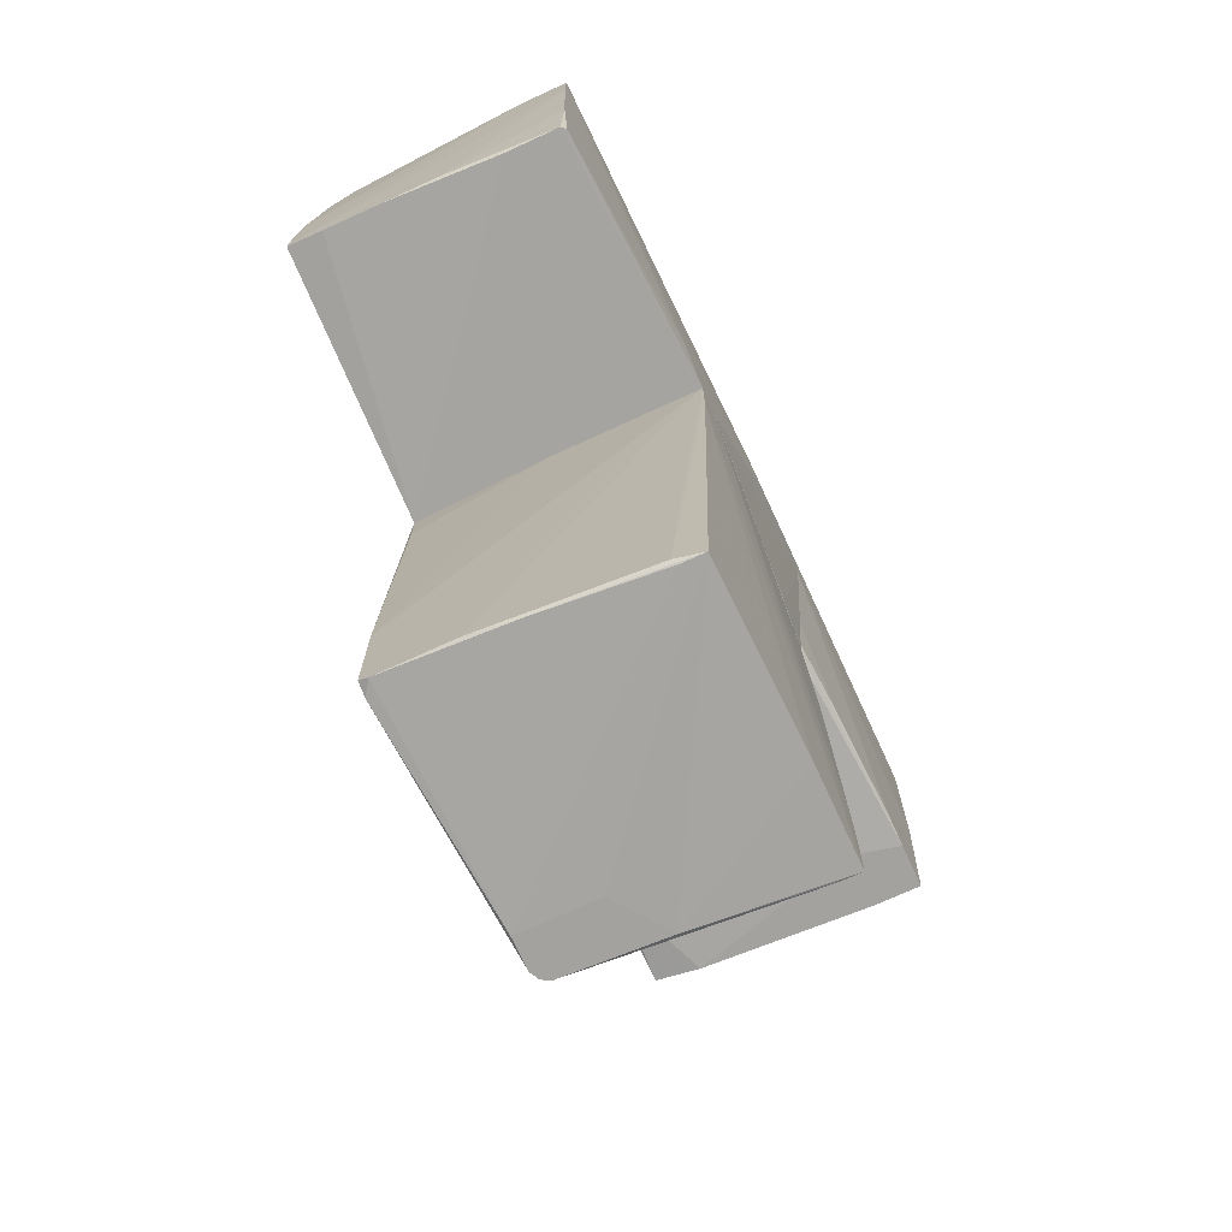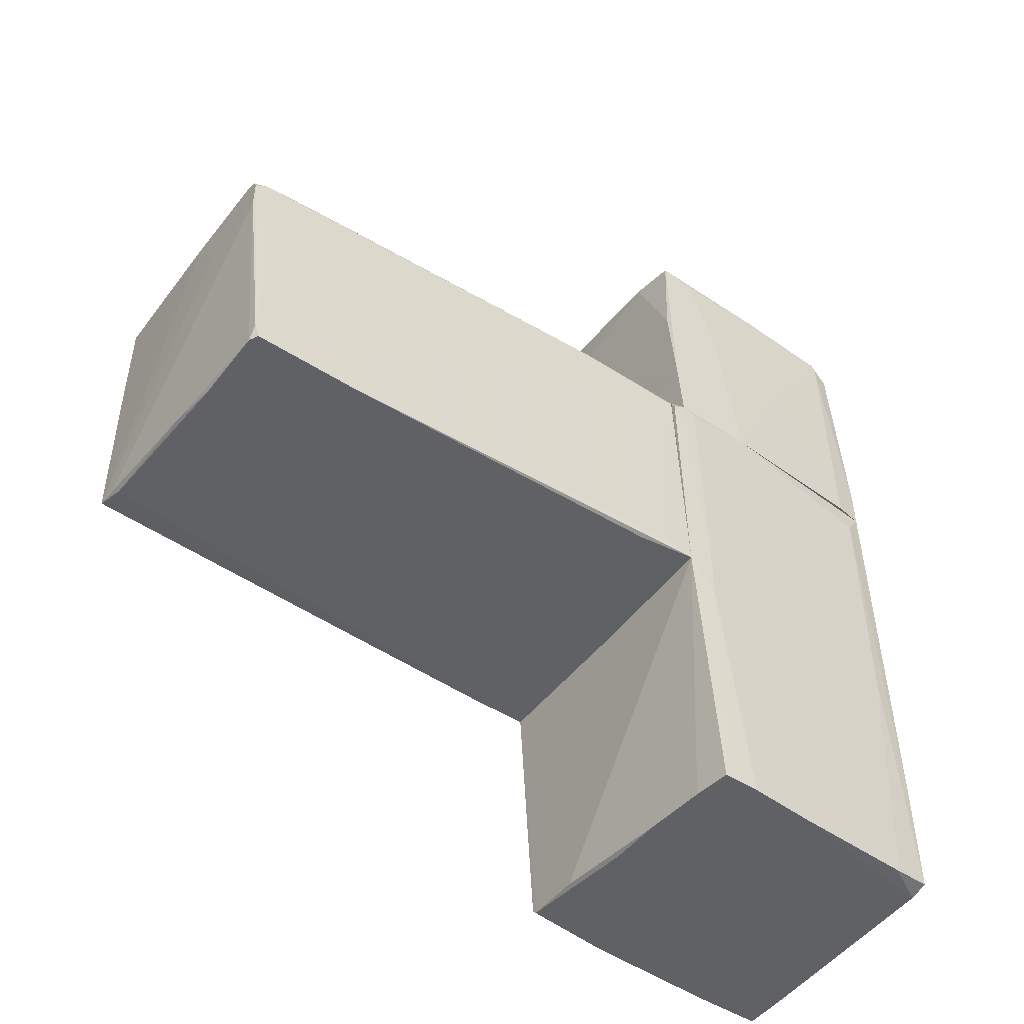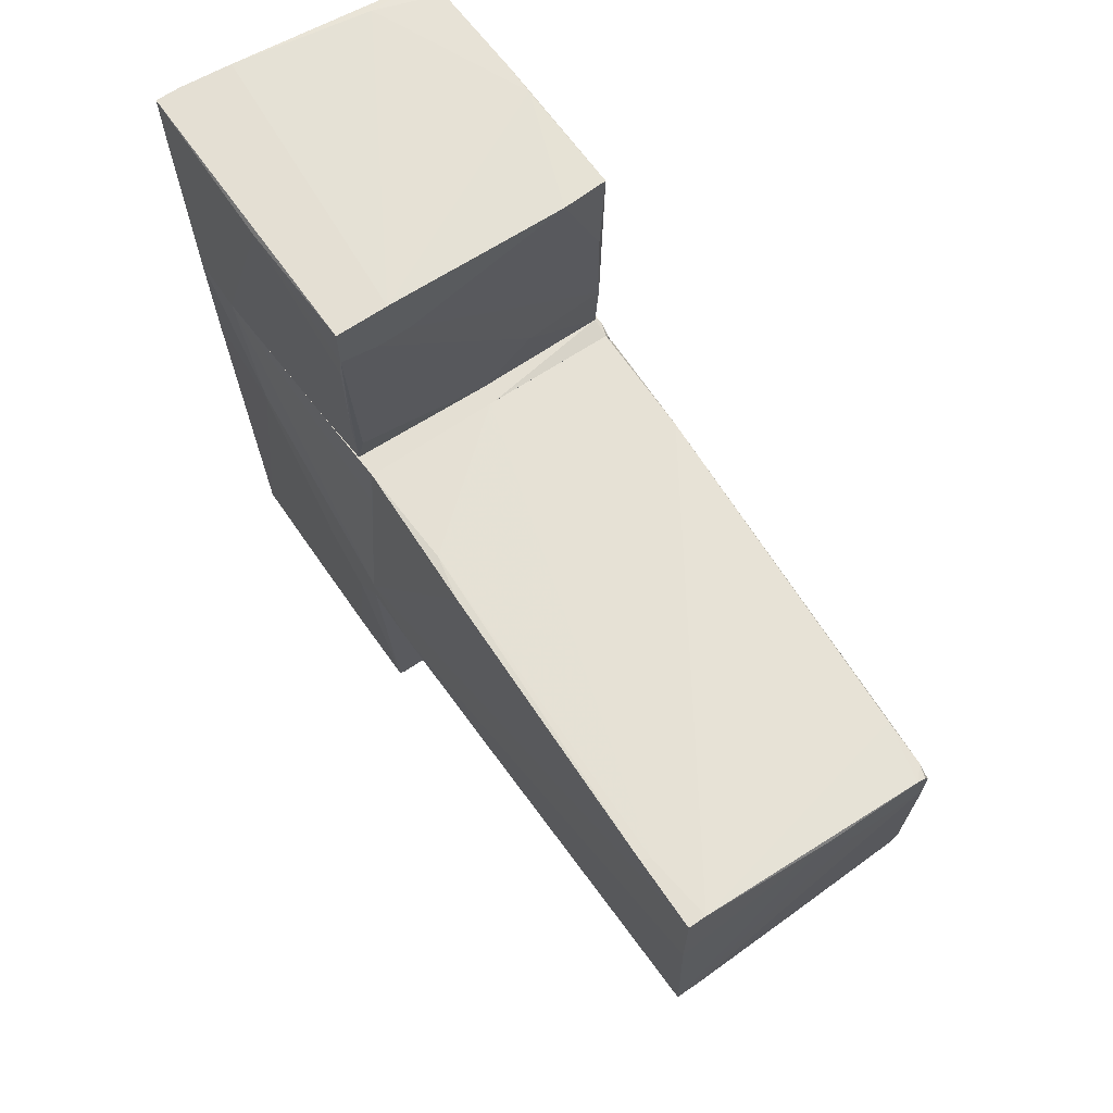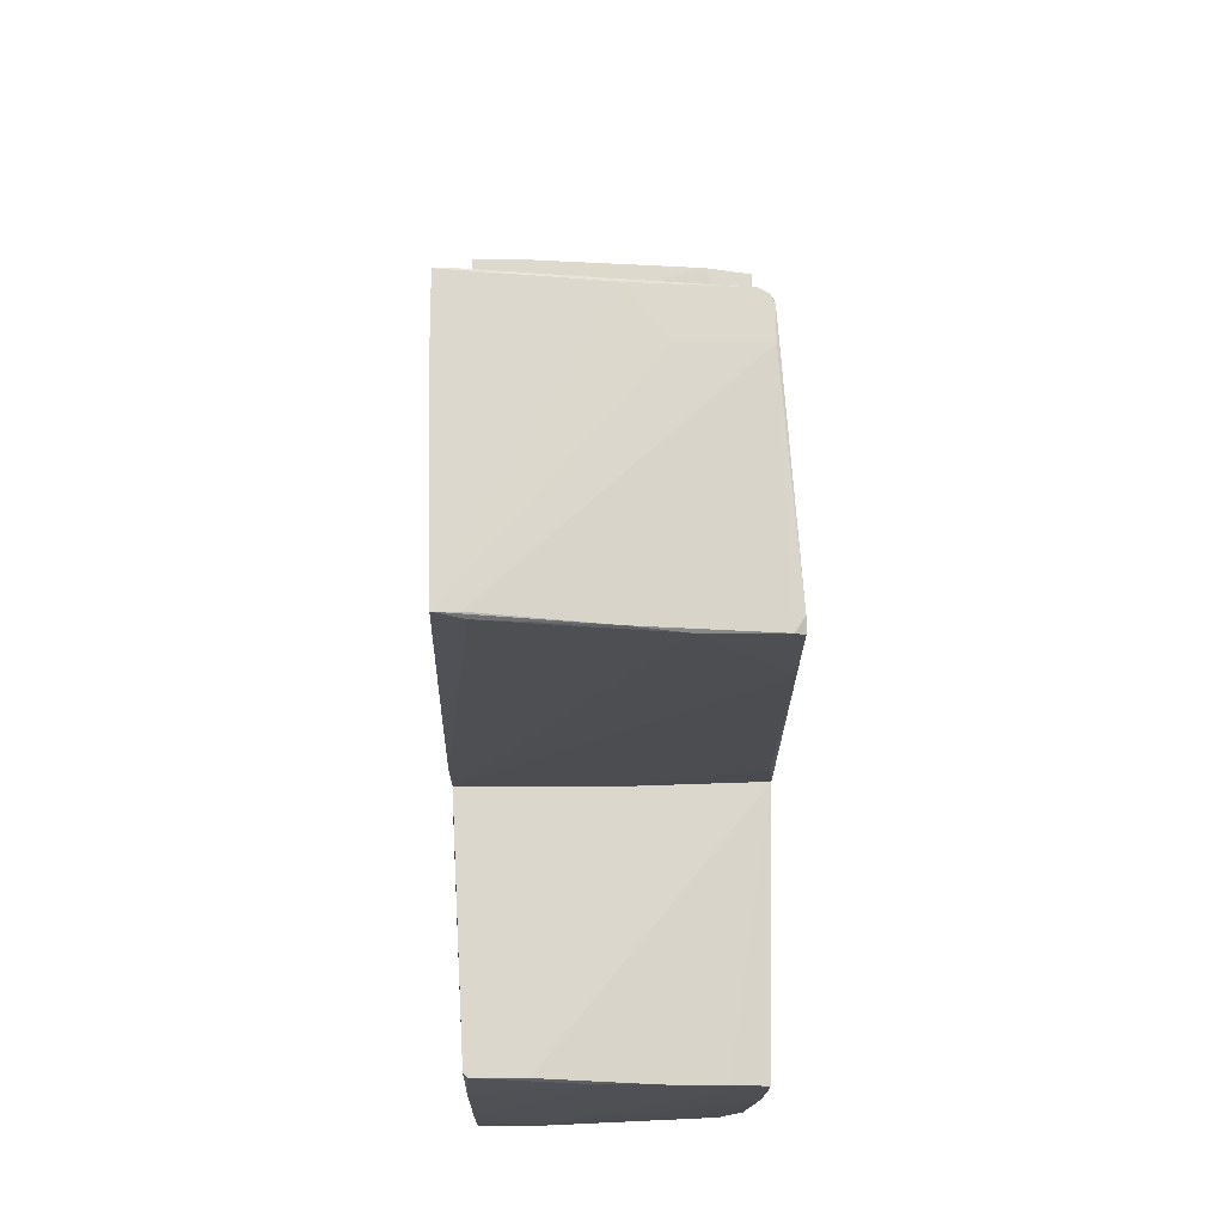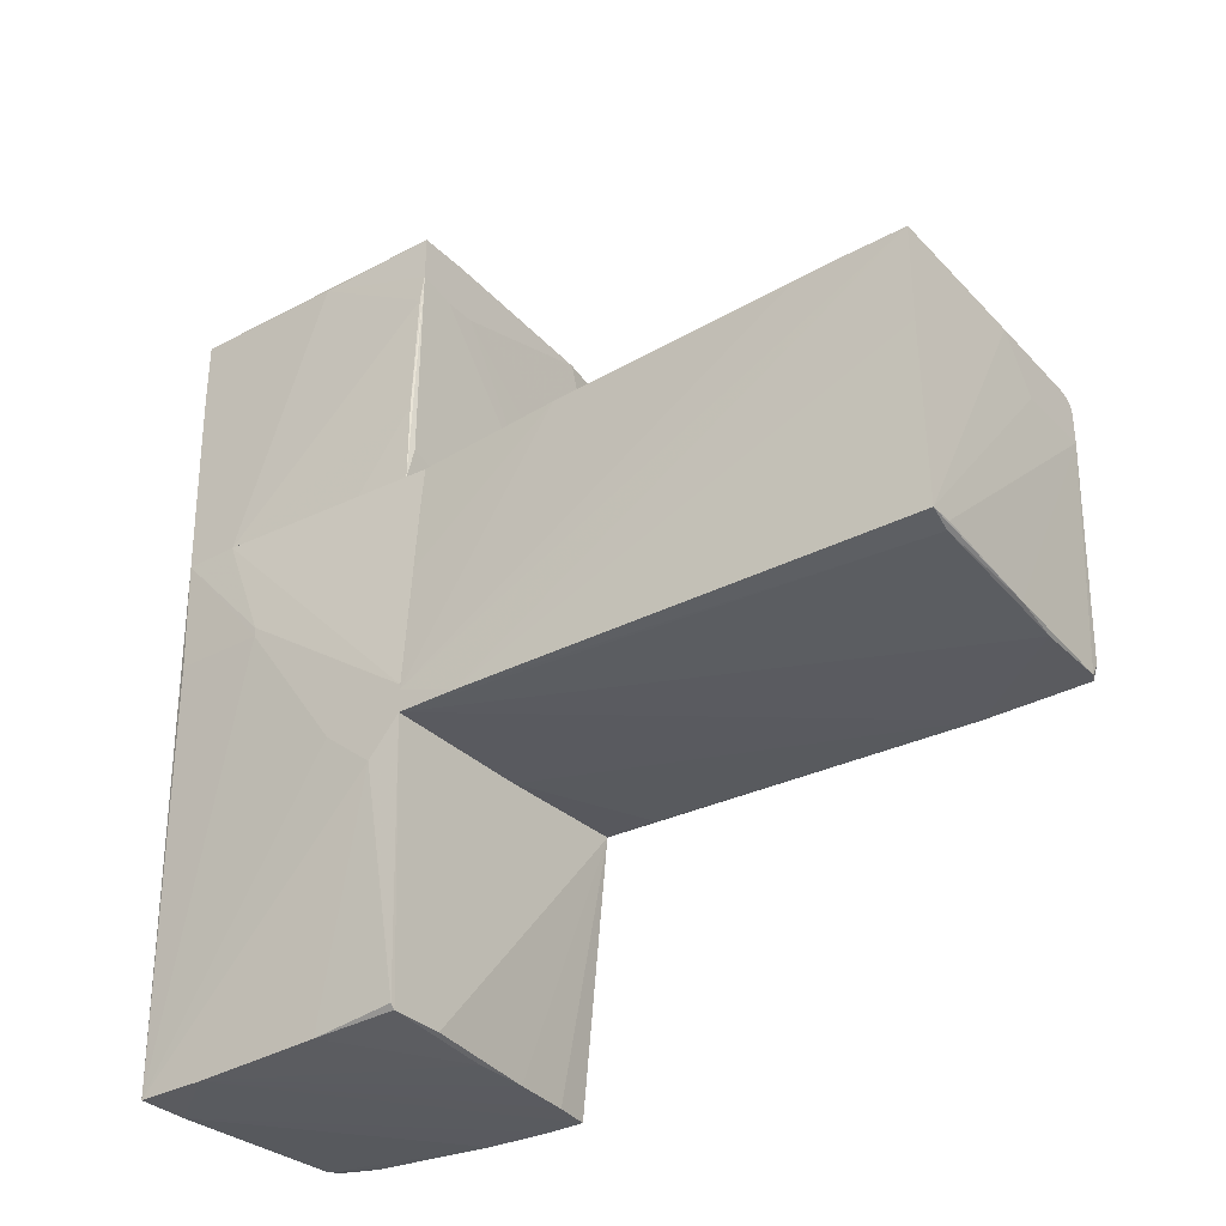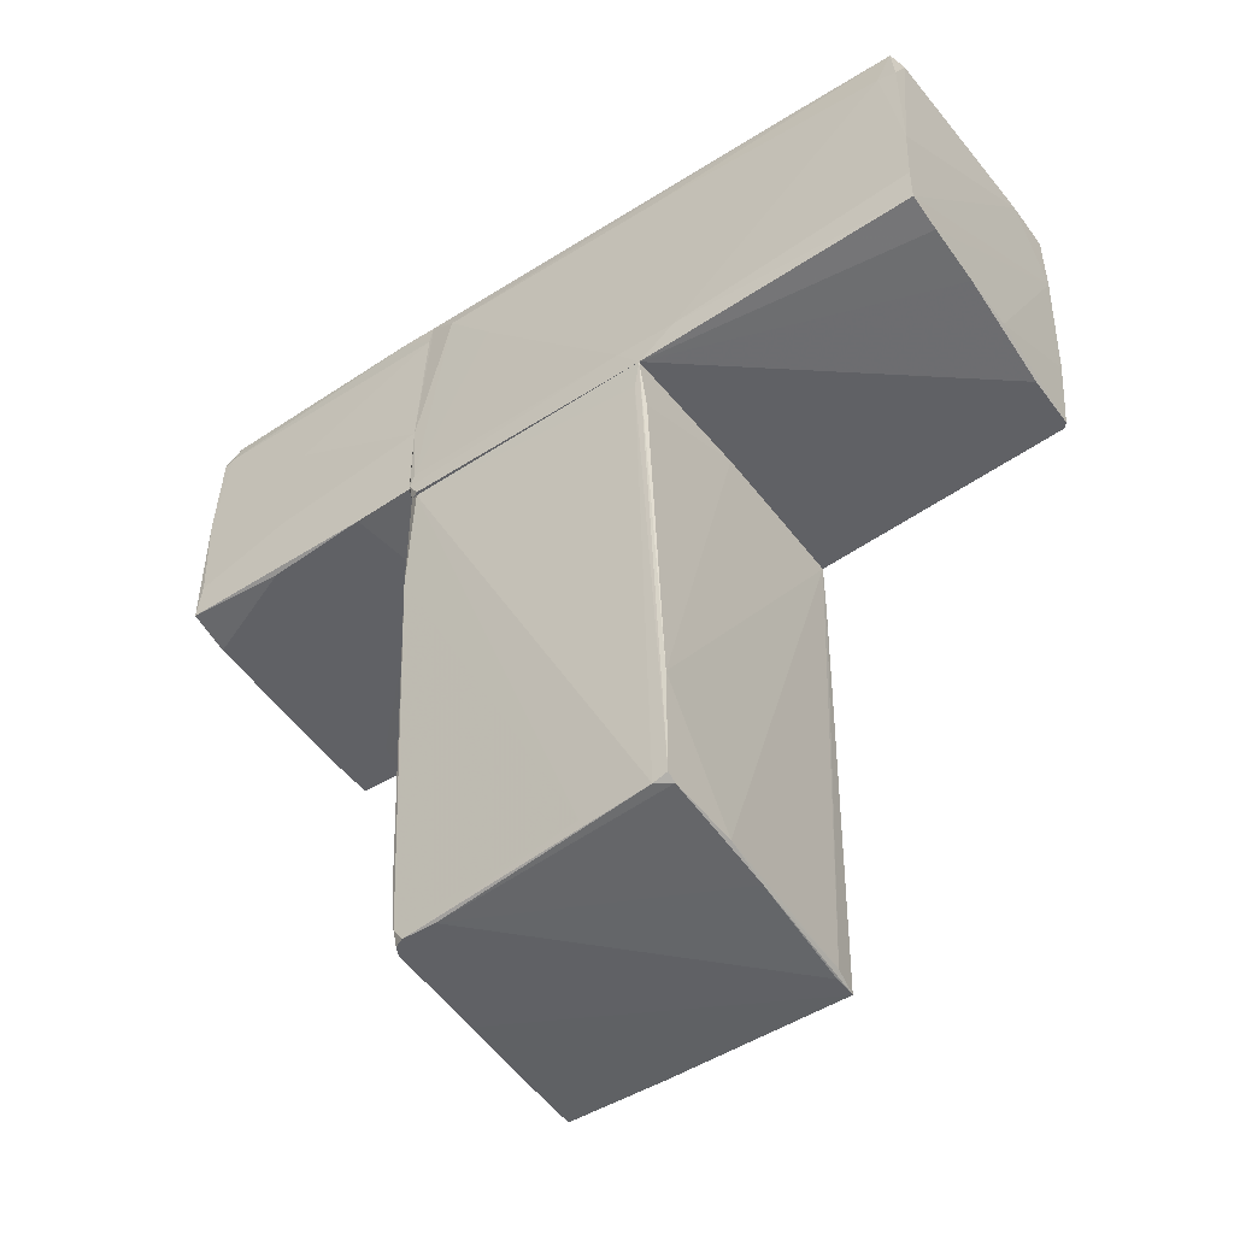
<metadata>
{"format":"obj","ext":"obj","renderer":"f3d","projection":"perspective","resolution":1024,"background":"white","views":[{"elev":-72.6,"azim":-155.3,"up":"+Y"},{"elev":-48.5,"azim":54.2,"up":"+Z"},{"elev":66.6,"azim":-34.4,"up":"+Z"},{"elev":-18.1,"azim":0.0,"up":"+Z"},{"elev":-33.0,"azim":-53.0,"up":"+Z"},{"elev":-48.0,"azim":125.0,"up":"+Y"}]}
</metadata>
<code>
o convex_0
v 1.057 -3.679 -0.4722
v -1.111 -0.2883 -0.9969
v -1.076 -1.512 -0.9969
v -1.041 -3.785 1.101
v 1.057 0.1667 0.9962
v 1.127 0.1667 -0.9619
v -0.9713 0.1667 1.031
v -1.006 -3.785 -0.9969
v 0.9169 -3.82 0.9261
v 1.092 -3.679 -1.102
v -1.111 0.1667 -0.9969
v 1.092 0.1316 0.9263
v 0.9517 -3.365 0.961
v 0.4621 -3.714 -1.102
v 1.092 -2.875 -1.102
v -1.006 -0.9875 1.066
v 1.092 -3.714 -0.9969
v 0.07762 0.1667 -0.9966
v -0.7965 -3.75 -1.032
v -0.9014 -3.785 1.101
v 1.057 -0.7077 0.9962
v -1.111 0.1667 -0.822
v 0.04257 0.1667 1.031
v -1.041 -3.785 0.3667
v 0.9517 -3.82 0.8562
v 0.07762 -3.82 0.9962
v 0.9517 -3.82 0.6114
v -1.041 -3.225 1.101
v 1.092 -0.2883 -0.9969
v -0.9362 -0.6379 1.066
v 0.847 -3.82 0.961
v 0.07762 -3.75 -1.067
v 1.127 -0.07833 -0.9268
v -0.9713 -3.26 1.101
v -1.041 -2.91 1.066
v 1.022 -3.714 -1.102
v -0.8313 -3.785 -0.9969
v 0.9517 -3.714 0.9261
v -1.041 0.1667 0.1566
v 0.3574 -3.82 0.6114
f 8 27 40
f 5 6 7
f 7 6 11
f 6 5 12
f 14 11 15
f 6 10 15
f 10 14 15
f 12 1 17
f 11 6 18
f 15 11 18
f 3 2 19
f 8 3 19
f 2 11 19
f 11 14 19
f 12 5 21
f 1 12 21
f 5 20 21
f 20 13 21
f 2 4 22
f 11 2 22
f 7 11 22
f 5 7 23
f 2 3 24
f 4 2 24
f 3 8 24
f 17 1 25
f 20 4 26
f 4 24 26
f 24 8 26
f 25 9 26
f 25 26 27
f 17 25 27
f 4 20 28
f 22 4 28
f 6 15 29
f 18 6 29
f 15 18 29
f 7 16 30
f 23 7 30
f 16 28 30
f 13 20 31
f 20 26 31
f 26 9 31
f 8 19 32
f 19 14 32
f 10 6 33
f 6 12 33
f 17 10 33
f 12 17 33
f 20 5 34
f 5 23 34
f 28 20 34
f 23 30 34
f 30 28 34
f 16 22 35
f 22 28 35
f 28 16 35
f 14 10 36
f 10 17 36
f 17 27 36
f 32 14 36
f 27 32 36
f 27 8 37
f 8 32 37
f 32 27 37
f 1 21 38
f 21 13 38
f 9 25 38
f 25 1 38
f 31 9 38
f 13 31 38
f 16 7 39
f 7 22 39
f 22 16 39
f 26 8 40
f 27 26 40
o convex_1
v -1.006 0.6914 0.9957
v 1.127 0.3768 -0.7874
v 1.022 1.74 0.4363
v -1.006 2.335 -3.095
v -1.006 0.2019 -2.99
v 0.9517 2.37 -2.99
v -1.076 2.335 1.031
v 1.057 0.1667 0.9957
v 1.092 0.3418 -3.06
v 0.9517 2.335 1.031
v -0.9713 0.1667 1.031
v -1.111 0.1667 -0.9974
v 1.127 0.1667 -0.9627
v -1.111 1.565 0.1916
v -0.5515 0.2019 -3.024
v 1.057 0.9362 1.031
v 0.9868 2.055 -3.025
v -1.111 0.4117 -1.276
v -1.006 0.8314 -3.06
v 0.2174 2.37 -2.955
v 1.057 1.111 -3.06
v 0.9868 2.195 -1.032
v 0.9517 2.37 -2.116
v 0.3574 0.2718 -3.06
v 1.092 0.272 0.9957
v -0.6217 2.335 -3.095
v -1.006 1.81 -3.095
v -1.111 0.1667 -0.7874
v 1.057 0.3069 1.031
v -1.076 1.915 1.031
v -1.076 2.3 0.1565
v 0.9868 2.195 0.8212
v 1.127 0.3768 -1.241
v -1.111 0.7962 -0.9623
v 0.8119 2.37 -3.025
v 1.092 0.6215 -3.06
v -0.9713 0.2019 -3.024
v -0.06193 0.2718 -3.06
v -1.006 0.1667 0.6459
v 0.8119 0.3067 -3.06
v 0.9868 2.09 -2.885
v -1.111 1.565 0.1217
v 1.092 0.3768 0.961
v 0.07762 0.1667 1.031
v 1.092 0.1667 0.9262
f 65 48 85
f 48 51 52
f 48 52 53
f 53 52 55
f 45 52 58
f 52 54 58
f 45 58 59
f 44 47 60
f 47 50 63
f 46 60 63
f 60 47 63
f 62 46 63
f 53 55 64
f 58 44 67
f 59 58 67
f 44 66 67
f 66 49 67
f 52 51 68
f 54 52 68
f 56 50 69
f 48 65 69
f 65 56 69
f 41 51 70
f 47 54 70
f 54 68 70
f 47 44 71
f 50 56 72
f 43 62 72
f 63 50 72
f 62 63 72
f 43 42 73
f 42 53 73
f 53 49 73
f 62 43 73
f 44 58 74
f 58 54 74
f 46 57 75
f 44 60 75
f 60 46 75
f 57 61 75
f 66 44 75
f 61 66 75
f 49 66 76
f 66 61 76
f 73 49 76
f 61 73 76
f 52 45 77
f 55 52 77
f 45 59 77
f 64 55 77
f 64 77 78
f 59 67 78
f 67 64 78
f 77 59 78
f 51 41 79
f 68 51 79
f 41 70 79
f 70 68 79
f 49 53 80
f 53 64 80
f 67 49 80
f 64 67 80
f 57 46 81
f 61 57 81
f 46 62 81
f 73 61 81
f 62 73 81
f 54 47 82
f 71 44 82
f 47 71 82
f 44 74 82
f 74 54 82
f 42 43 83
f 65 42 83
f 56 65 83
f 43 72 83
f 72 56 83
f 50 47 84
f 51 48 84
f 48 69 84
f 69 50 84
f 47 70 84
f 70 51 84
f 53 42 85
f 48 53 85
f 42 65 85
o convex_2
v 1.022 1.53 2.15
v -1.076 1.146 3.059
v -1.041 0.2367 2.535
v -1.076 2.335 1.031
v 1.057 0.3068 1.031
v 1.057 0.2369 2.989
v 0.8818 2.23 3.024
v 0.9518 2.335 1.031
v -0.9713 0.3418 1.031
v -1.076 2.37 3.094
v -1.041 0.2017 3.094
v 0.9869 2.055 3.024
v 0.7069 0.2017 3.024
v -0.7614 0.2017 2.675
v -0.5167 2.335 3.094
v 1.057 0.9362 1.031
v -1.076 1.915 1.031
v -0.3069 2.37 2.325
v -0.6566 0.2017 3.094
v 0.4621 0.2717 1.416
v 0.4972 2.195 3.059
v 0.9869 2.125 1.031
v 0.9518 2.335 1.311
v -0.9364 0.3068 1.276
v 1.022 1.286 3.024
v 1.057 0.2719 1.486
v 1.057 0.7615 2.22
v 0.9518 2.23 2.919
v 0.07753 0.3068 1.031
v -1.006 0.7613 1.031
v -1.076 2.37 2.535
v -0.9013 2.37 3.094
v -1.041 0.2017 2.744
v 1.022 1.076 3.024
v 1.022 0.2369 2.255
v -0.5167 0.2017 2.675
v 0.9869 2.09 2.954
v 1.057 0.5166 2.954
v -1.006 0.3068 1.626
f 94 118 124
f 89 87 95
f 95 87 96
f 98 96 99
f 95 96 100
f 91 90 101
f 88 87 102
f 87 89 102
f 89 94 102
f 93 89 103
f 96 98 104
f 100 96 104
f 97 92 106
f 92 100 106
f 100 104 106
f 86 101 107
f 93 103 108
f 107 93 108
f 105 99 109
f 97 106 110
f 90 91 111
f 105 90 111
f 91 101 112
f 101 86 112
f 92 97 113
f 108 92 113
f 89 93 114
f 94 89 114
f 101 90 114
f 90 105 114
f 93 107 114
f 107 101 114
f 109 94 114
f 105 109 114
f 102 94 115
f 89 95 116
f 103 89 116
f 95 103 116
f 100 92 117
f 95 100 117
f 103 95 117
f 92 108 117
f 108 103 117
f 87 88 118
f 96 87 118
f 99 96 118
f 94 109 118
f 109 99 118
f 98 91 119
f 104 98 119
f 106 104 119
f 91 110 119
f 110 106 119
f 91 98 120
f 111 91 120
f 111 120 121
f 98 99 121
f 99 105 121
f 105 111 121
f 120 98 121
f 86 107 122
f 107 108 122
f 97 110 122
f 112 86 122
f 110 112 122
f 113 97 122
f 108 113 122
f 110 91 123
f 91 112 123
f 112 110 123
f 88 102 124
f 115 94 124
f 102 115 124
f 118 88 124

</code>
